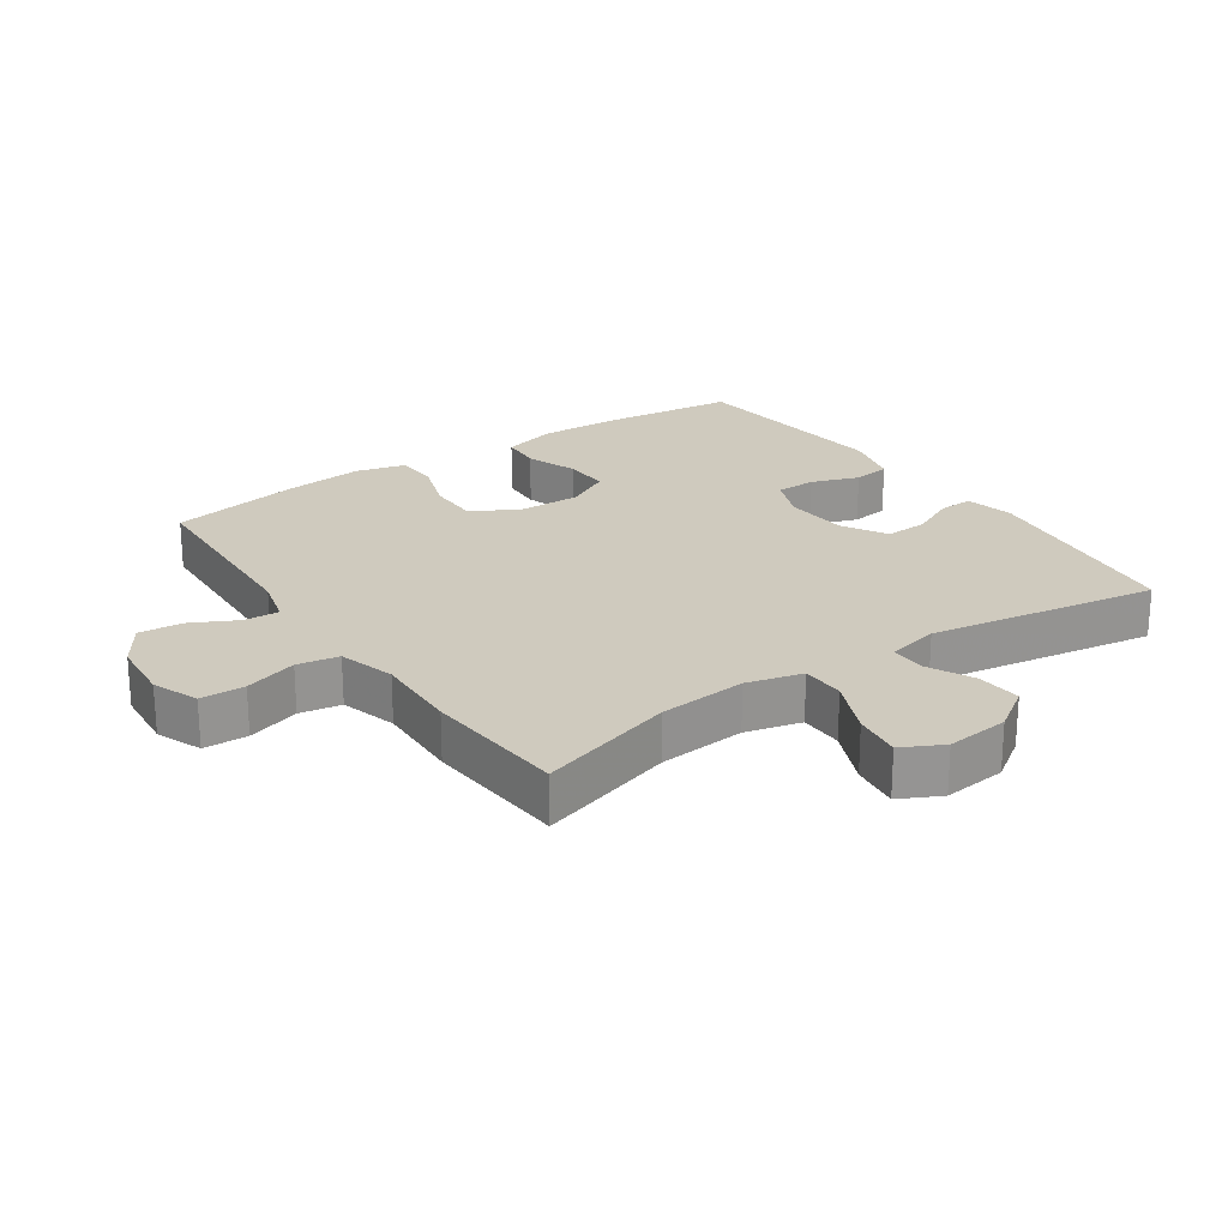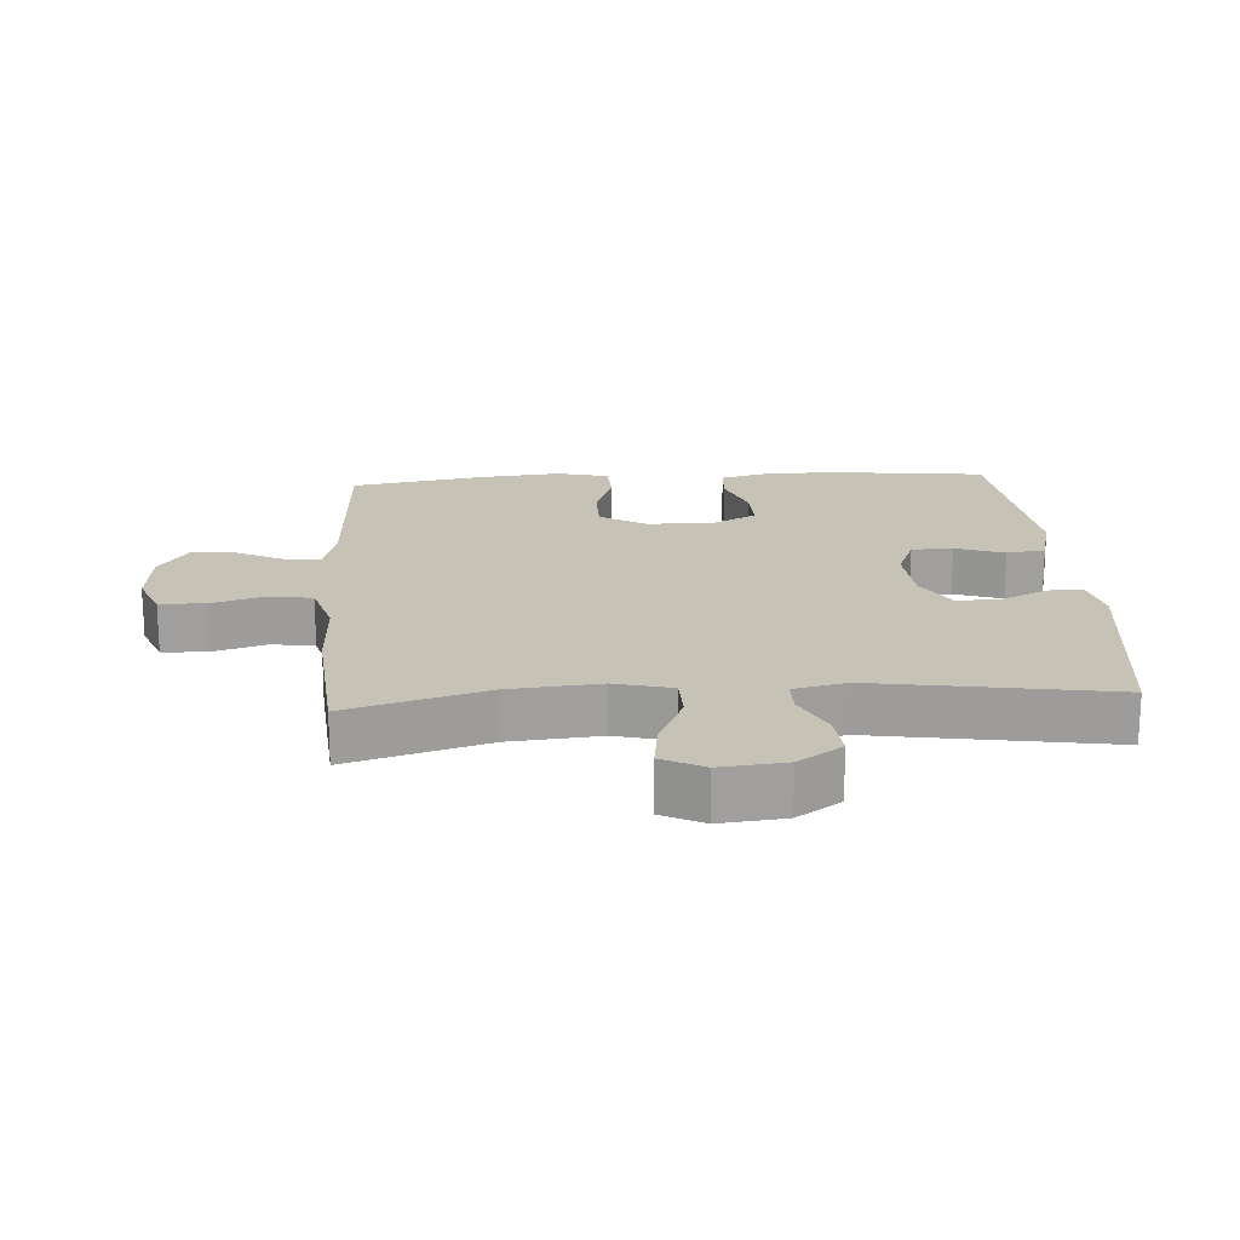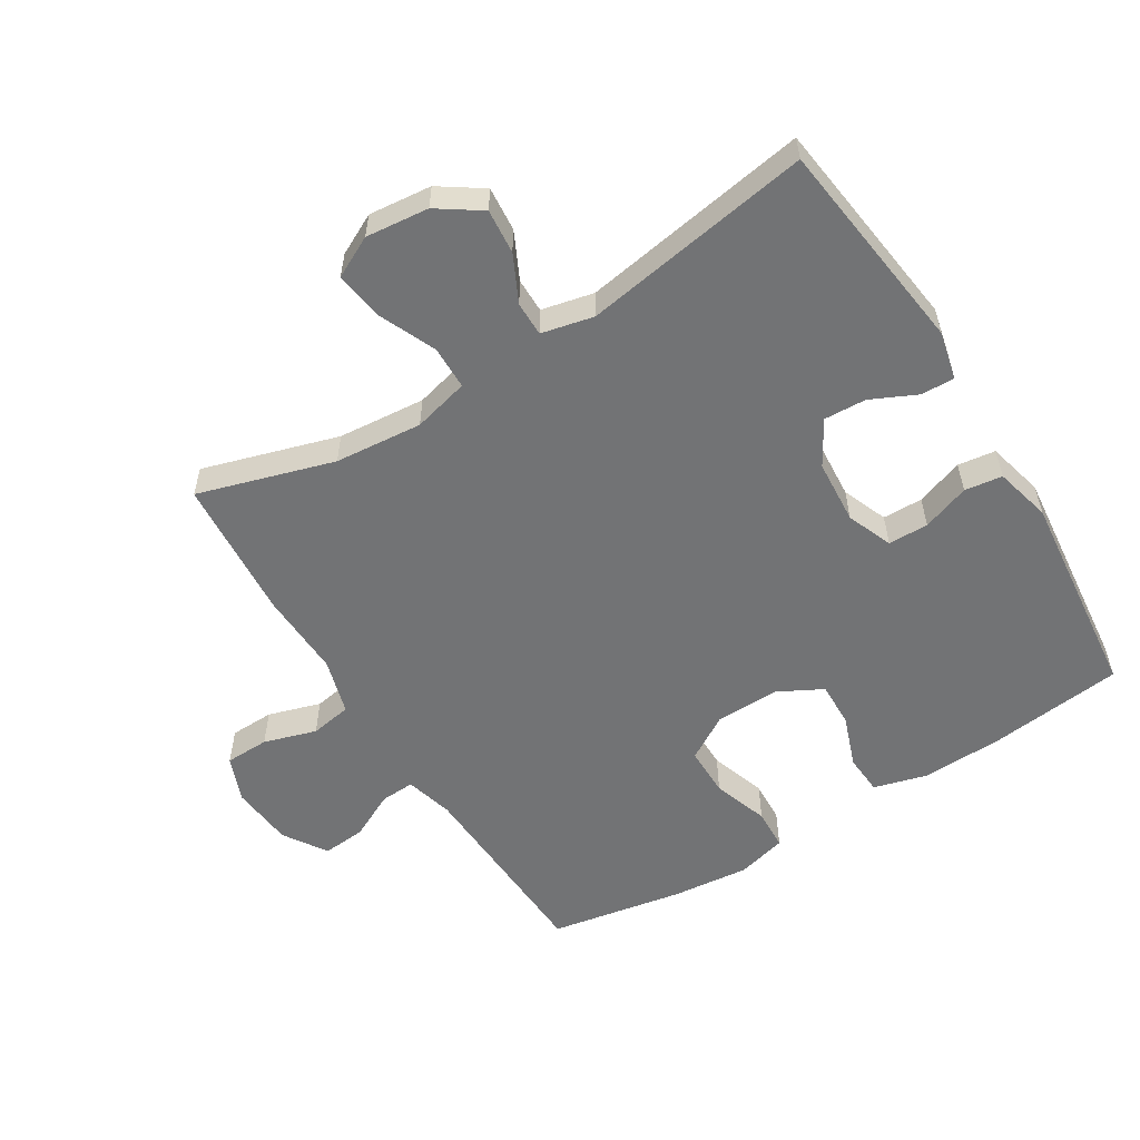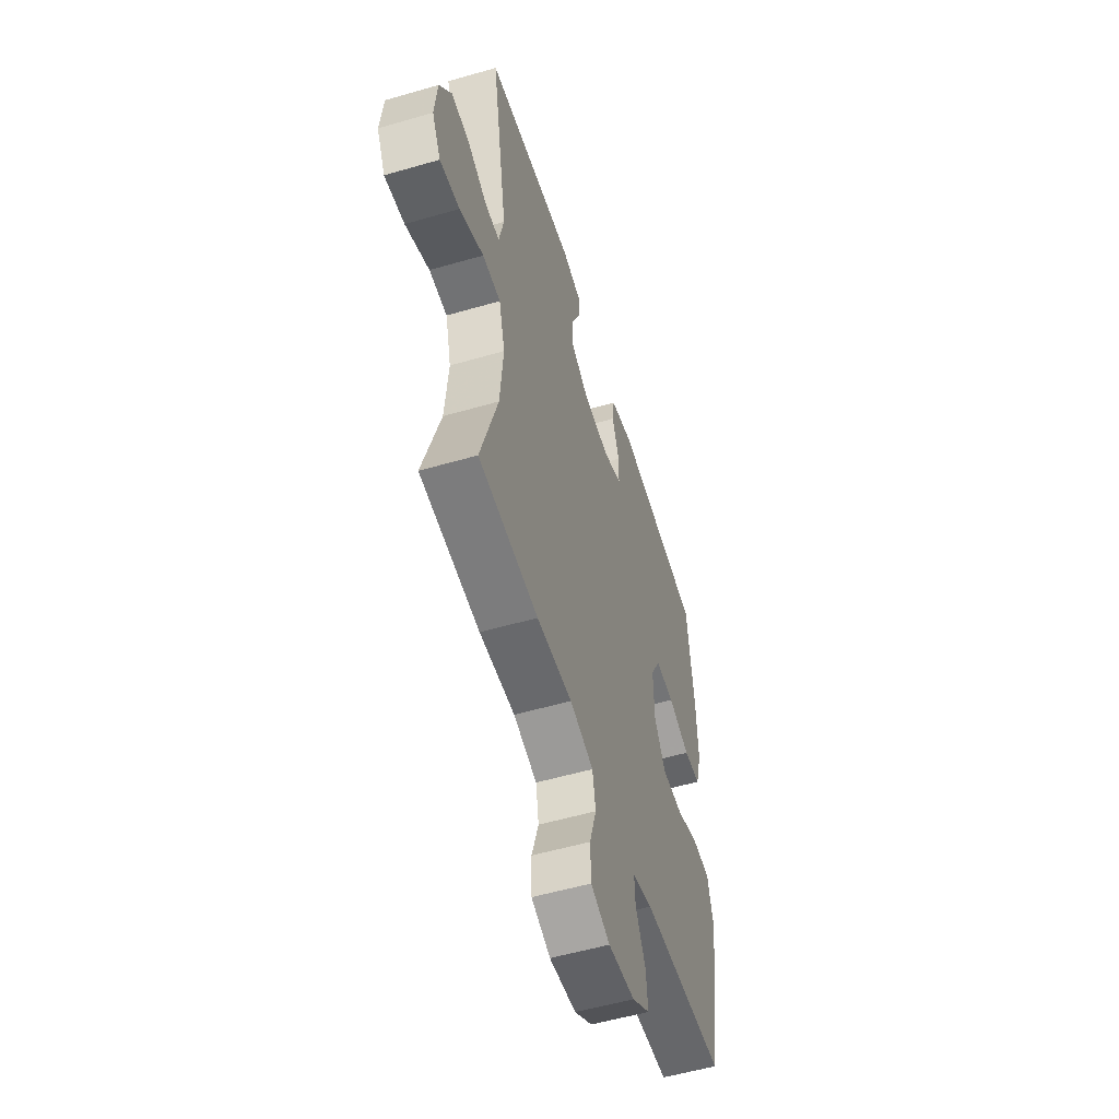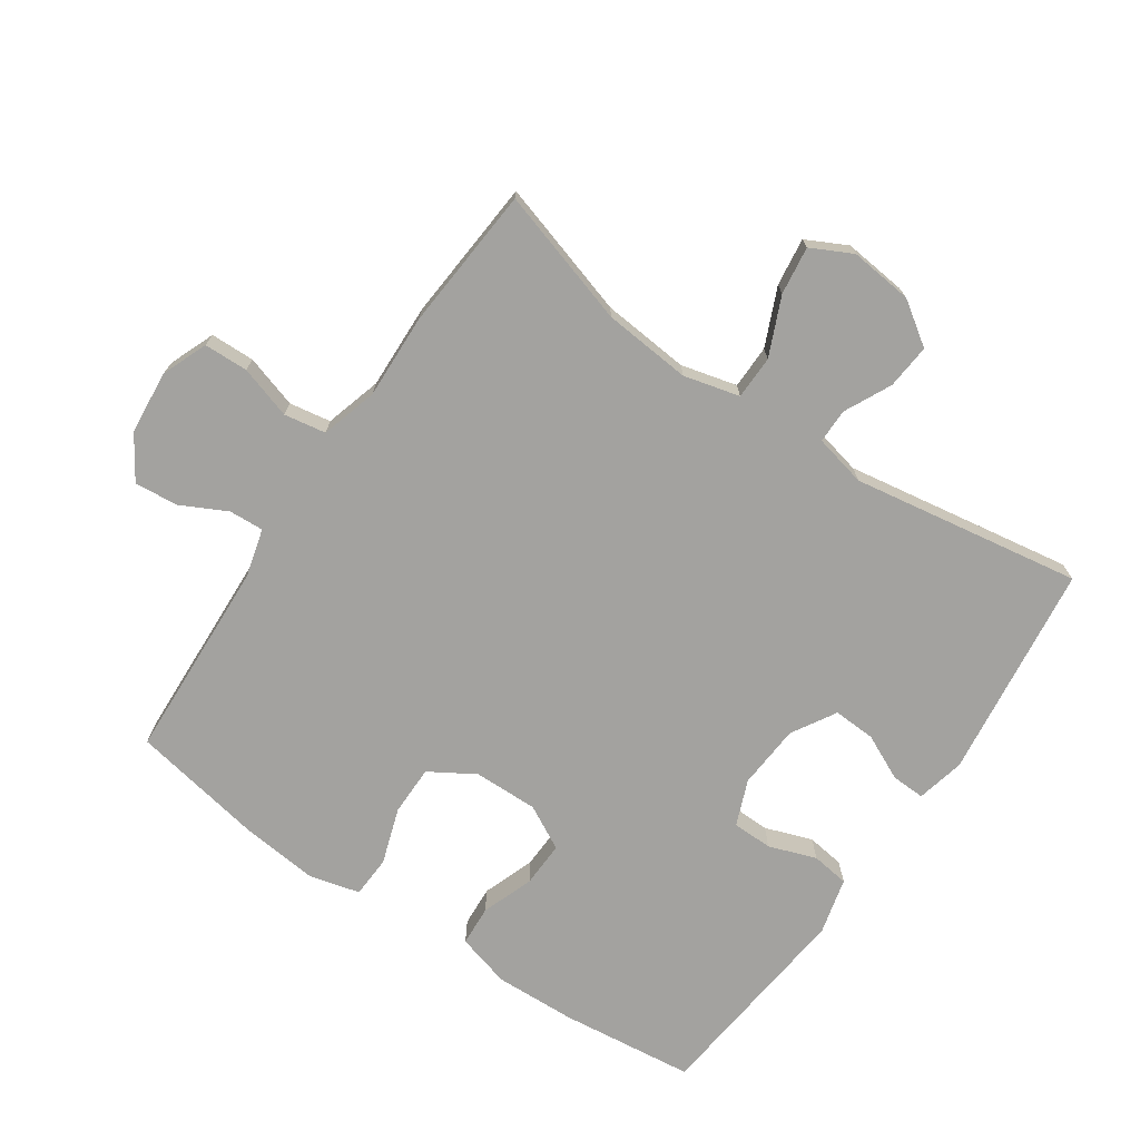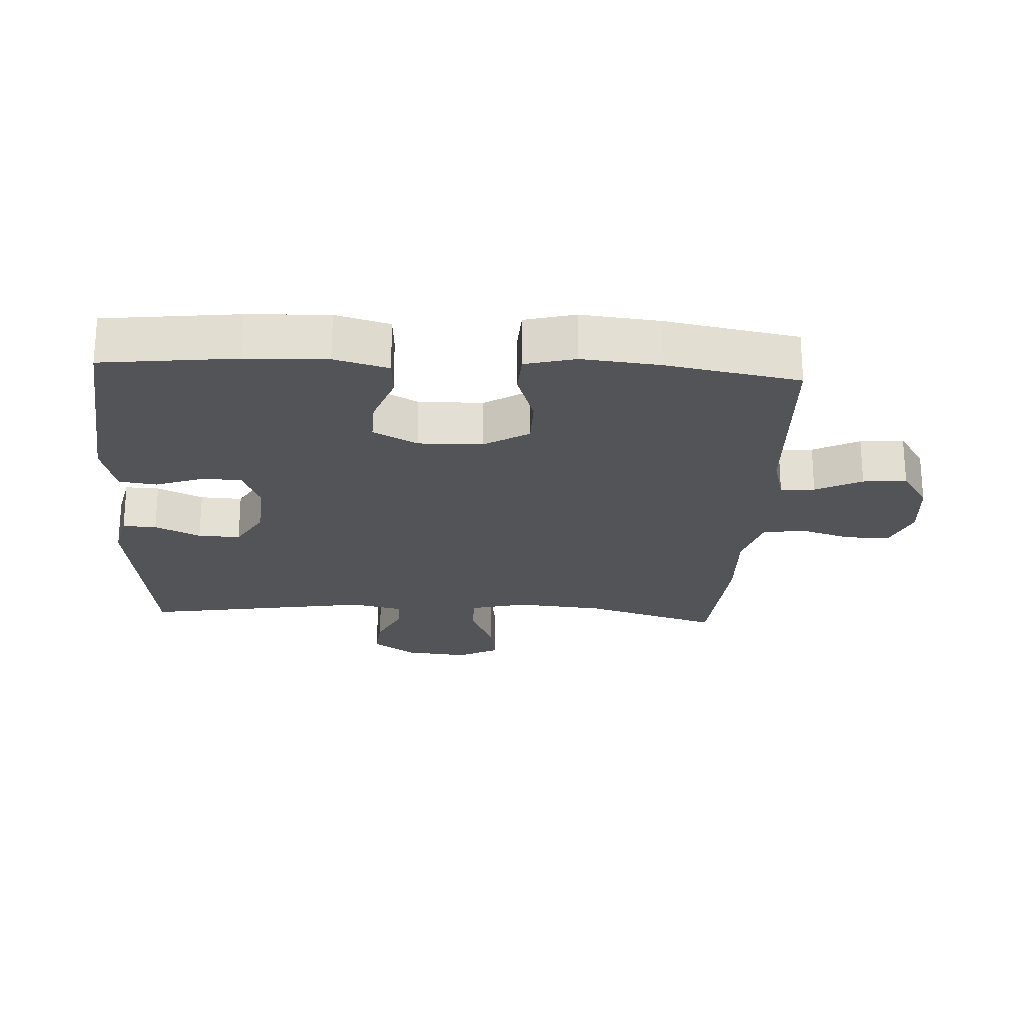
<metadata>
{"format":"obj","ext":"obj","renderer":"f3d","projection":"perspective","resolution":1024,"background":"white","views":[{"elev":23.2,"azim":-124.5,"up":"+Y"},{"elev":18.9,"azim":-93.8,"up":"+Y"},{"elev":-55.8,"azim":-58.3,"up":"+Y"},{"elev":-54.7,"azim":-72.9,"up":"+Z"},{"elev":-72.4,"azim":-124.4,"up":"+Y"},{"elev":-23.1,"azim":86.8,"up":"+Y"}]}
</metadata>
<code>
v -0.5 0.07 -0.5
v -0.437 0.07 -0.291
v -0.425 0.07 -0.156
v -0.447 0.07 -0.07
v -0.514 0.07 -0.069
v -0.603 0.07 -0.108
v -0.677 0.07 -0.118
v -0.709 0.07 -0.055
v -0.699 0.07 0.042
v -0.654 0.07 0.108
v -0.585 0.07 0.102
v -0.513 0.07 0.067
v -0.46 0.07 0.067
v -0.442 0.07 0.147
v -0.5 0.07 0.5
v -0.167 0.07 0.542
v -0.093 0.07 0.525
v -0.095 0.07 0.473
v -0.128 0.07 0.403
v -0.131 0.07 0.338
v -0.063 0.07 0.298
v 0.036 0.07 0.291
v 0.106 0.07 0.319
v 0.107 0.07 0.381
v 0.081 0.07 0.454
v 0.089 0.07 0.512
v 0.176 0.07 0.534
v 0.5 0.07 0.5
v 0.524 0.07 0.294
v 0.529 0.07 0.168
v 0.506 0.07 0.085
v 0.444 0.07 0.081
v 0.364 0.07 0.11
v 0.294 0.07 0.112
v 0.258 0.07 0.044
v 0.26 0.07 -0.055
v 0.302 0.07 -0.124
v 0.379 0.07 -0.124
v 0.465 0.07 -0.095
v 0.529 0.07 -0.098
v 0.549 0.07 -0.175
v 0.537 0.07 -0.295
v 0.5 0.07 -0.5
v 0.19 0.07 -0.515
v 0.116 0.07 -0.535
v 0.119 0.07 -0.588
v 0.155 0.07 -0.659
v 0.161 0.07 -0.726
v 0.095 0.07 -0.769
v -0.003 0.07 -0.778
v -0.073 0.07 -0.75
v -0.075 0.07 -0.682
v -0.05 0.07 -0.601
v -0.061 0.07 -0.537
v -0.148 0.07 -0.512
v -0.279 0.07 -0.517
v -0.5 0 -0.5
v -0.437 0 -0.291
v -0.425 0 -0.156
v -0.447 0 -0.07
v -0.514 0 -0.069
v -0.603 0 -0.108
v -0.677 0 -0.118
v -0.709 0 -0.055
v -0.699 0 0.042
v -0.654 0 0.108
v -0.585 0 0.102
v -0.513 0 0.067
v -0.46 0 0.067
v -0.442 0 0.147
v -0.5 0 0.5
v -0.167 0 0.542
v -0.093 0 0.525
v -0.095 0 0.473
v -0.128 0 0.403
v -0.131 0 0.338
v -0.063 0 0.298
v 0.036 0 0.291
v 0.106 0 0.319
v 0.107 0 0.381
v 0.081 0 0.454
v 0.089 0 0.512
v 0.176 0 0.534
v 0.5 0 0.5
v 0.524 0 0.294
v 0.529 0 0.168
v 0.506 0 0.085
v 0.444 0 0.081
v 0.364 0 0.11
v 0.294 0 0.112
v 0.258 0 0.044
v 0.26 0 -0.055
v 0.302 0 -0.124
v 0.379 0 -0.124
v 0.465 0 -0.095
v 0.529 0 -0.098
v 0.549 0 -0.175
v 0.537 0 -0.295
v 0.5 0 -0.5
v 0.19 0 -0.515
v 0.116 0 -0.535
v 0.119 0 -0.588
v 0.155 0 -0.659
v 0.161 0 -0.726
v 0.095 0 -0.769
v -0.003 0 -0.778
v -0.073 0 -0.75
v -0.075 0 -0.682
v -0.05 0 -0.601
v -0.061 0 -0.537
v -0.148 0 -0.512
v -0.279 0 -0.517
f 55 56 1 2
f 54 55 2 3
f 51 52 53
f 50 51 53
f 49 50 53
f 48 49 53
f 47 48 53
f 46 47 53
f 45 46 53 54
f 54 3 4
f 45 54 4
f 44 45 4
f 42 43 44
f 41 42 44
f 40 41 44
f 39 40 44
f 38 39 44
f 37 38 44
f 36 37 44 4
f 31 32 33
f 30 31 33
f 29 30 33
f 28 29 33
f 27 28 33
f 26 27 33
f 25 26 33
f 24 25 33
f 23 24 33 34
f 22 23 34 35
f 17 18 19
f 16 17 19
f 15 16 19
f 14 15 19
f 13 14 19 20
f 10 11 12
f 9 10 12
f 8 9 12
f 7 8 12
f 6 7 12
f 5 6 12
f 5 12 13
f 4 5 13
f 36 4 13
f 35 36 13
f 22 35 13
f 21 22 13
f 13 20 21
f 58 57 112 111
f 59 58 111 110
f 109 108 107
f 109 107 106
f 109 106 105
f 109 105 104
f 109 104 103
f 109 103 102
f 110 109 102 101
f 60 59 110
f 60 110 101
f 60 101 100
f 100 99 98
f 100 98 97
f 100 97 96
f 100 96 95
f 100 95 94
f 100 94 93
f 60 100 93 92
f 89 88 87
f 89 87 86
f 89 86 85
f 89 85 84
f 89 84 83
f 89 83 82
f 89 82 81
f 89 81 80
f 90 89 80 79
f 91 90 79 78
f 75 74 73
f 75 73 72
f 75 72 71
f 75 71 70
f 76 75 70 69
f 68 67 66
f 68 66 65
f 68 65 64
f 68 64 63
f 68 63 62
f 68 62 61
f 69 68 61
f 69 61 60
f 69 60 92
f 69 92 91
f 69 91 78
f 69 78 77
f 77 76 69
f 1 57 58 2
f 2 58 59 3
f 3 59 60 4
f 4 60 61 5
f 5 61 62 6
f 6 62 63 7
f 7 63 64 8
f 8 64 65 9
f 9 65 66 10
f 10 66 67 11
f 11 67 68 12
f 12 68 69 13
f 13 69 70 14
f 14 70 71 15
f 15 71 72 16
f 16 72 73 17
f 17 73 74 18
f 18 74 75 19
f 19 75 76 20
f 20 76 77 21
f 21 77 78 22
f 22 78 79 23
f 23 79 80 24
f 24 80 81 25
f 25 81 82 26
f 26 82 83 27
f 27 83 84 28
f 28 84 85 29
f 29 85 86 30
f 30 86 87 31
f 31 87 88 32
f 32 88 89 33
f 33 89 90 34
f 34 90 91 35
f 35 91 92 36
f 36 92 93 37
f 37 93 94 38
f 38 94 95 39
f 39 95 96 40
f 40 96 97 41
f 41 97 98 42
f 42 98 99 43
f 43 99 100 44
f 44 100 101 45
f 45 101 102 46
f 46 102 103 47
f 47 103 104 48
f 48 104 105 49
f 49 105 106 50
f 50 106 107 51
f 51 107 108 52
f 52 108 109 53
f 53 109 110 54
f 54 110 111 55
f 55 111 112 56
f 56 112 57 1

</code>
